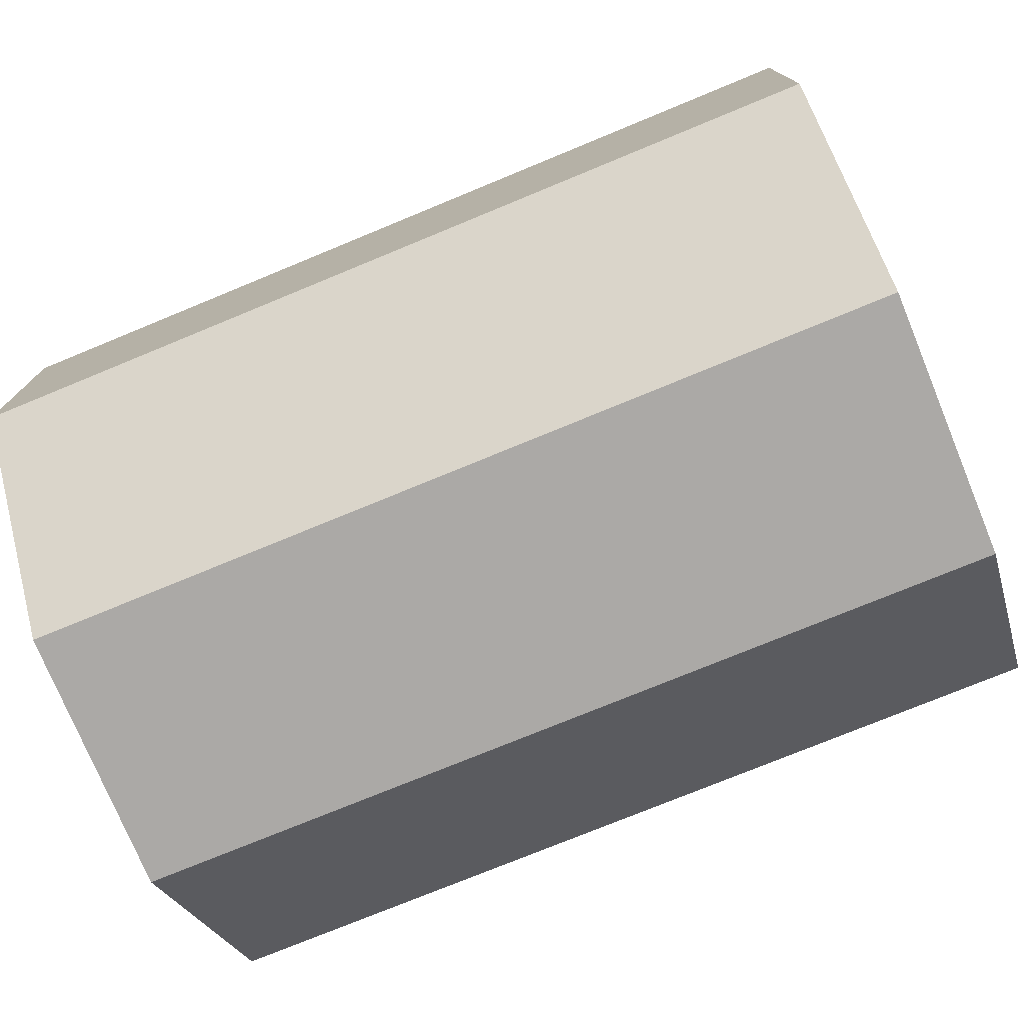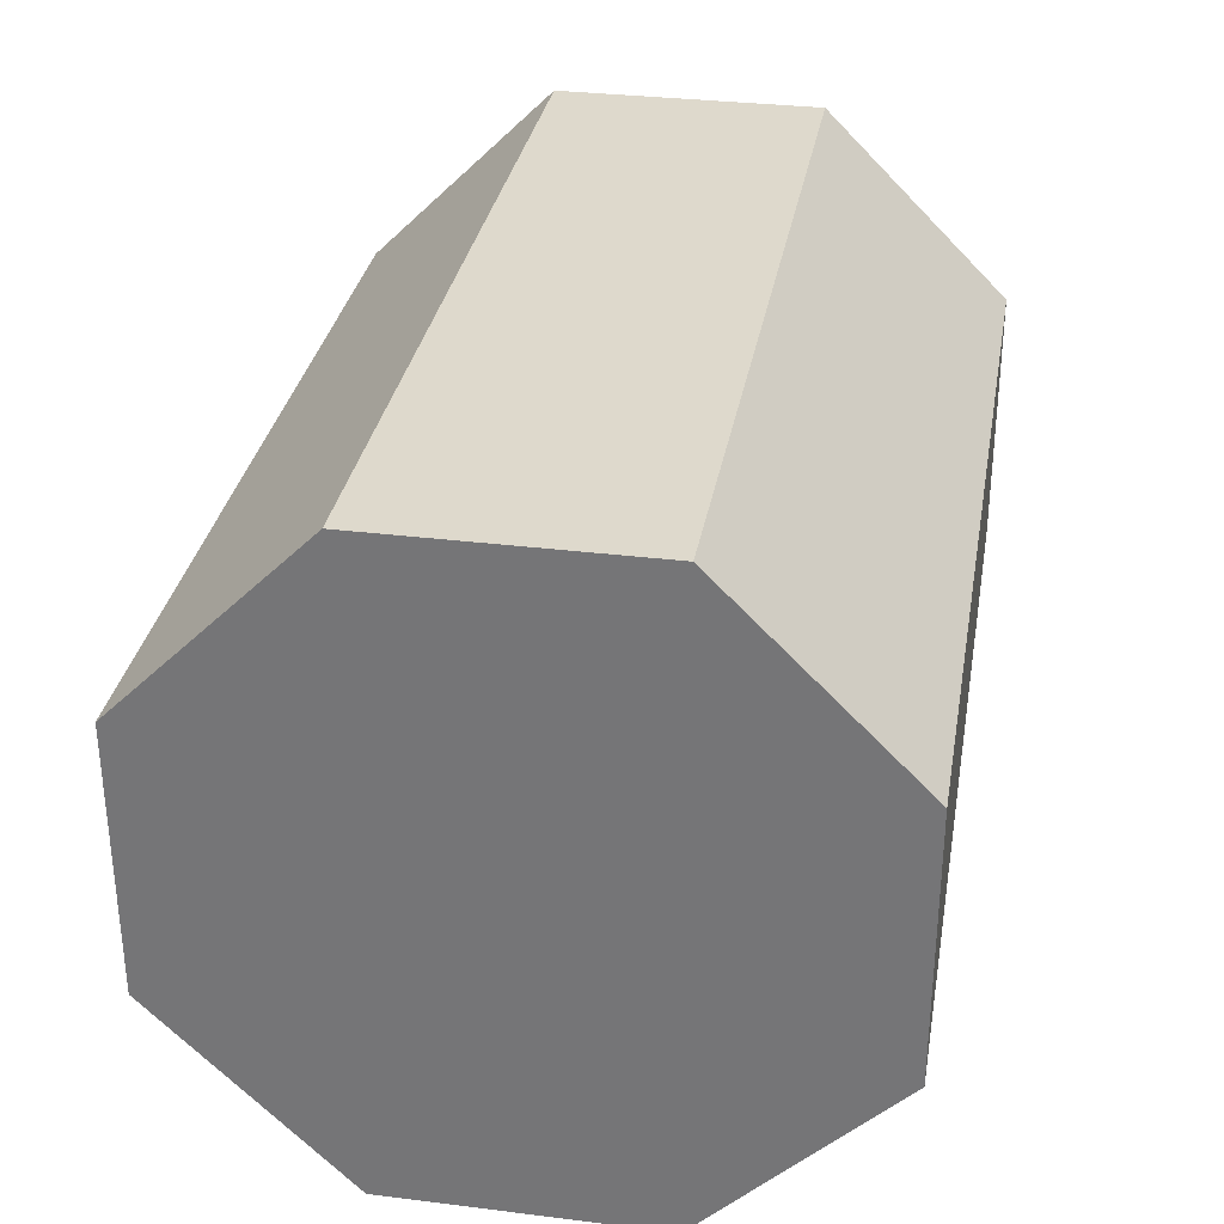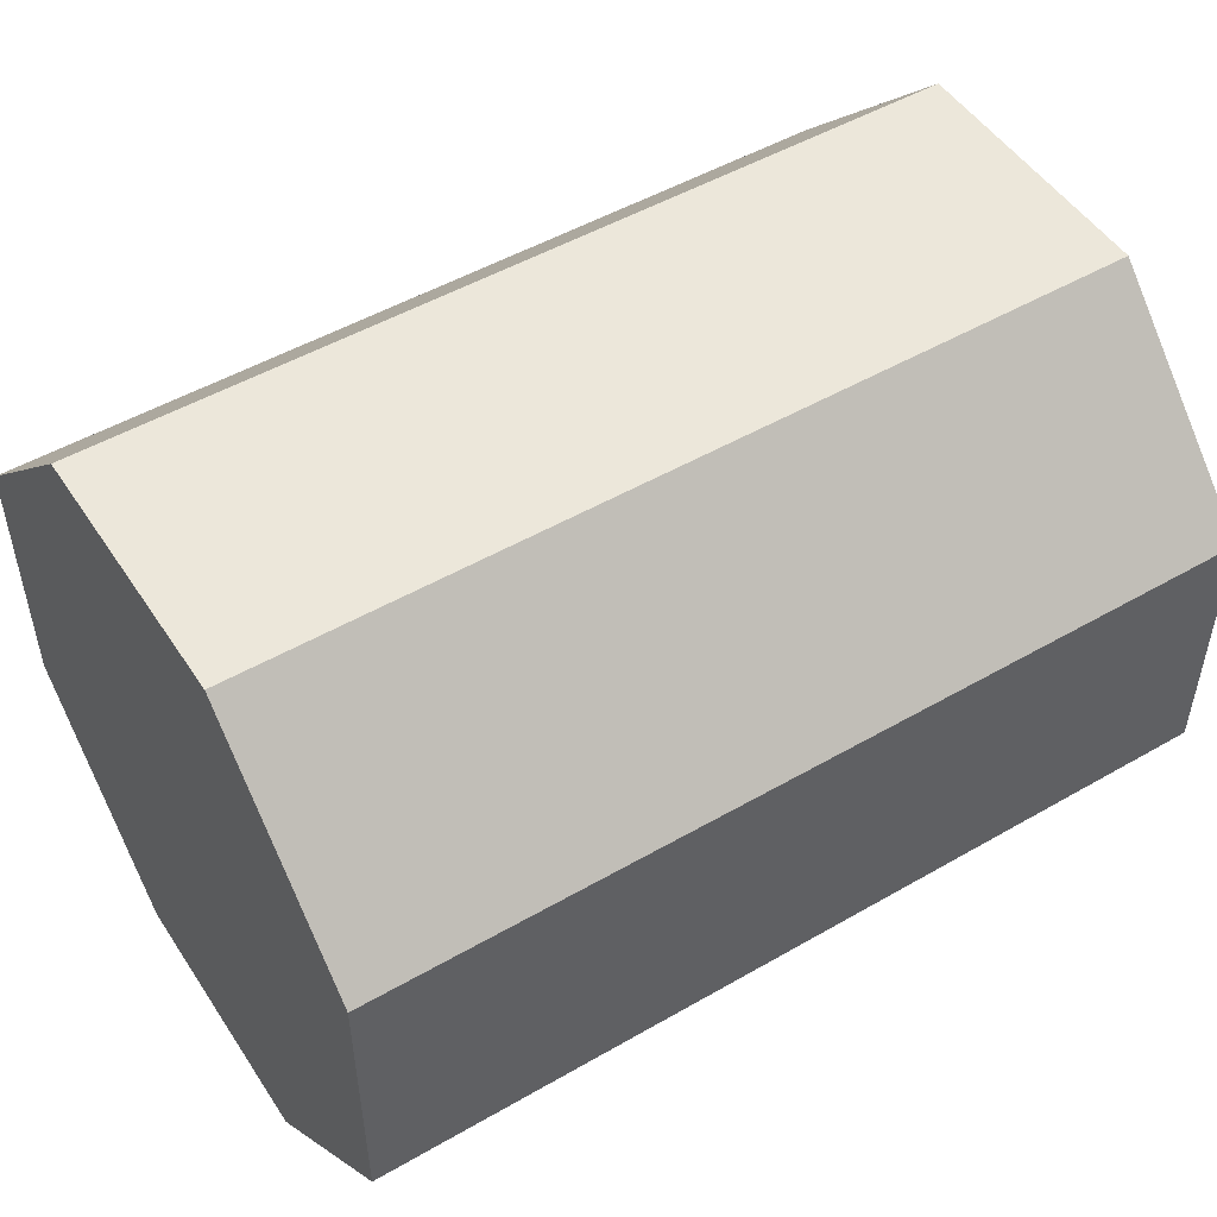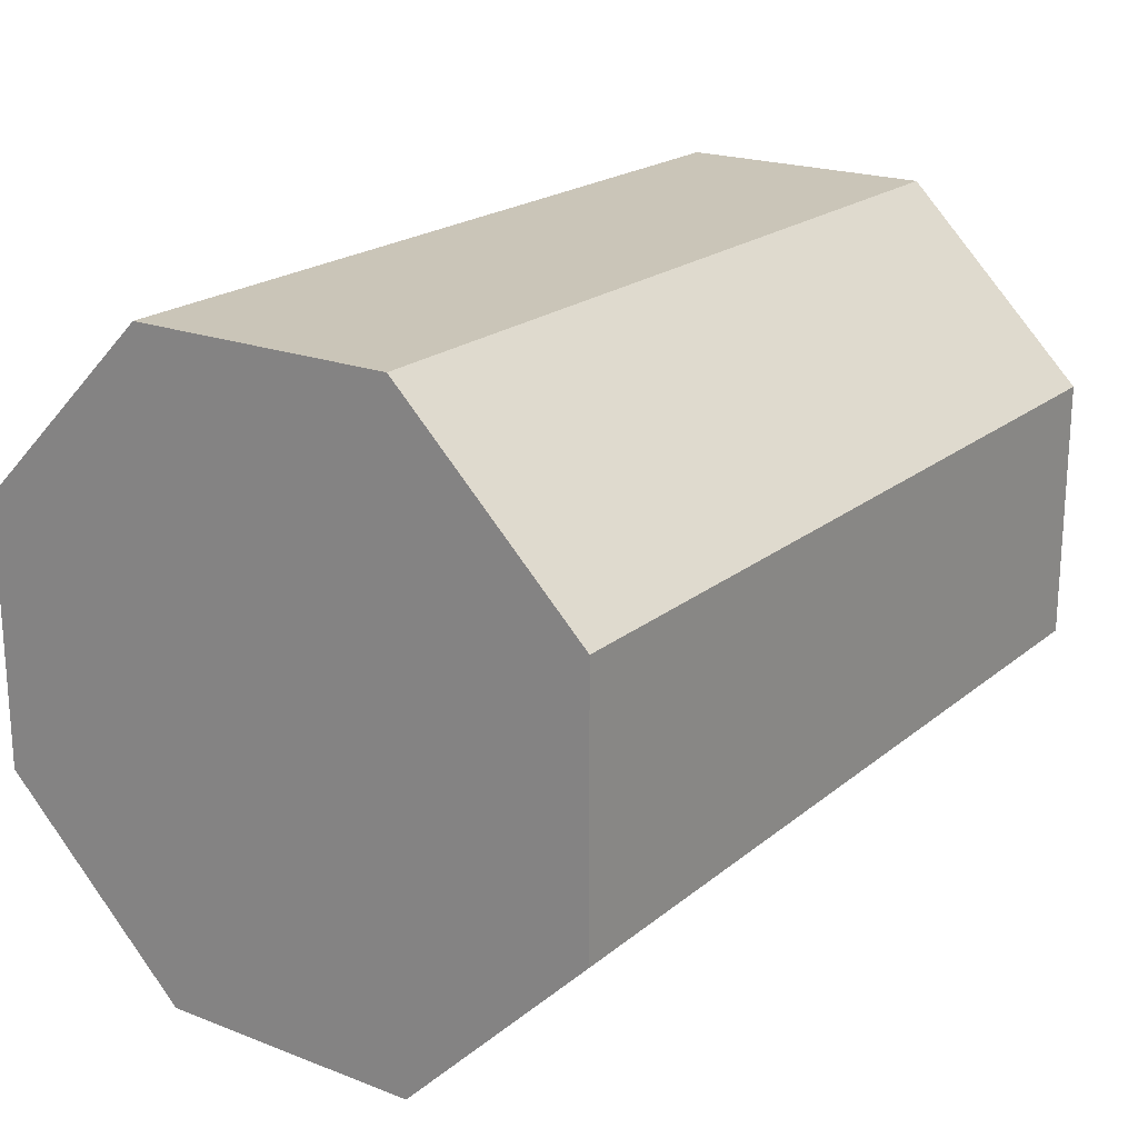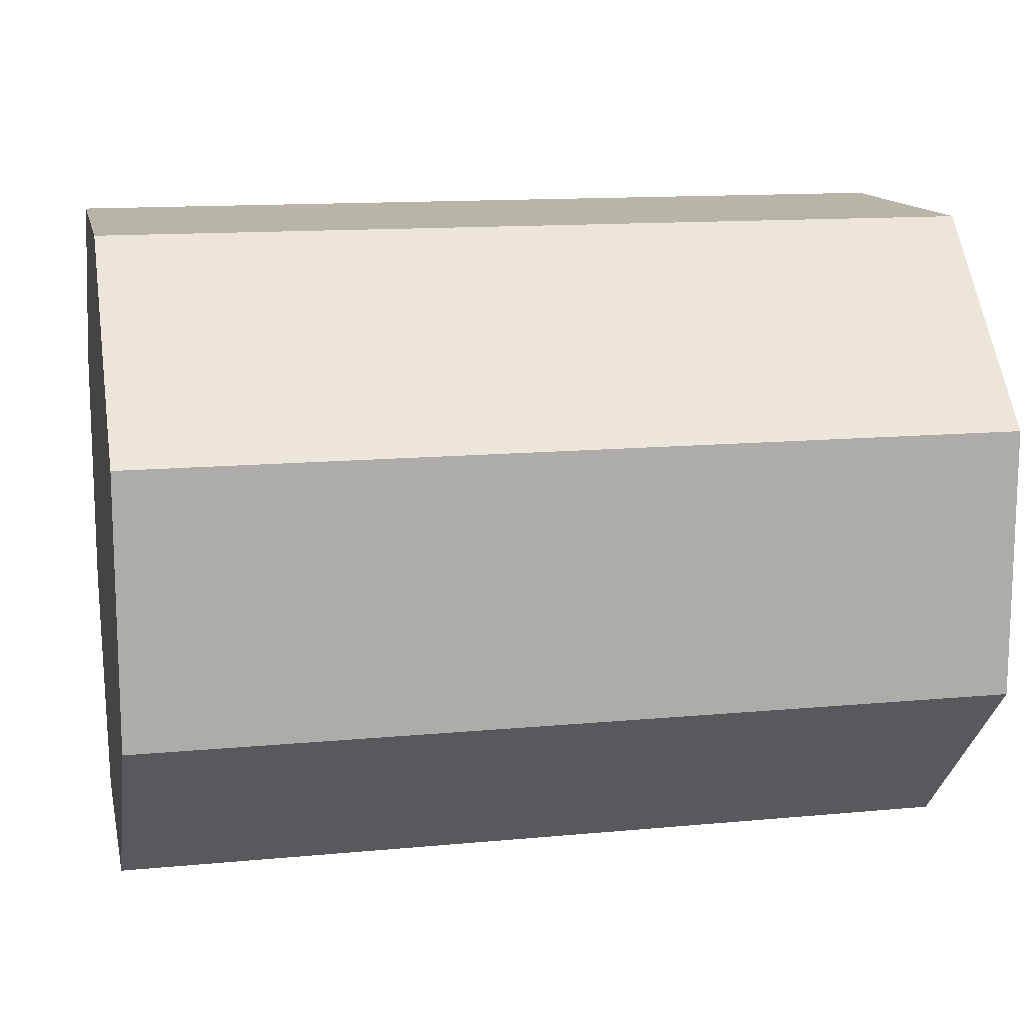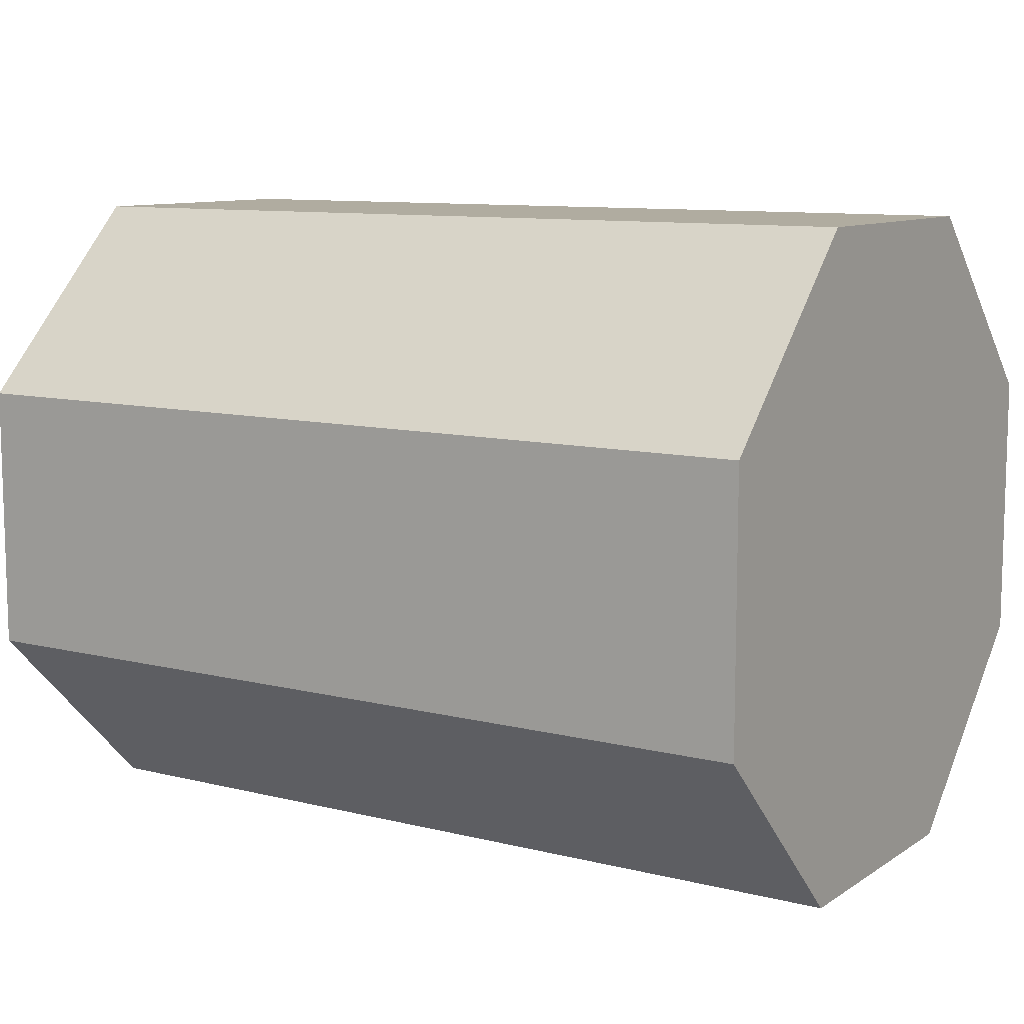
<metadata>
{"format":"obj","ext":"obj","renderer":"f3d","projection":"perspective","resolution":1024,"background":"white","views":[{"elev":-75.6,"azim":-157.6,"up":"+Y"},{"elev":31.9,"azim":-80.1,"up":"+Y"},{"elev":50.3,"azim":-32.3,"up":"+Z"},{"elev":20.5,"azim":124.9,"up":"+Y"},{"elev":13.3,"azim":167.9,"up":"+Z"},{"elev":10.0,"azim":32.6,"up":"+Z"}]}
</metadata>
<code>
g PulsarGunUV
v 0.8185 3.08 -3.112
v 3.5 3.08 -3.112
v 3.5 2.257 -3.112
v 0.8185 2.257 -3.112
v 0.8185 2.257 -3.112
v 3.5 2.257 -3.112
v 3.5 1.674 -2.53
v 0.8185 1.674 -2.53
v 0.8185 1.674 -2.53
v 3.5 1.674 -2.53
v 3.5 1.674 -1.707
v 0.8185 1.674 -1.707
v 0.8185 1.674 -1.707
v 3.5 1.674 -1.707
v 3.5 2.257 -1.125
v 0.8185 2.257 -1.125
v 0.8185 2.257 -1.125
v 3.5 2.257 -1.125
v 3.5 3.08 -1.125
v 0.8185 3.08 -1.125
v 0.8185 3.08 -1.125
v 3.5 3.08 -1.125
v 3.5 3.662 -1.707
v 0.8185 3.662 -1.707
v 0.8185 3.662 -1.707
v 3.5 3.662 -1.707
v 3.5 3.662 -2.53
v 0.8185 3.662 -2.53
v 0.8185 3.662 -2.53
v 3.5 3.662 -2.53
v 3.5 3.08 -3.112
v 0.8185 3.08 -3.112
v 0.8185 3.08 -3.112
v 0.8185 2.257 -3.112
v 0.8185 1.674 -2.53
v 0.8185 1.674 -1.707
v 0.8185 2.257 -1.125
v 0.8185 3.08 -1.125
v 0.8185 3.662 -1.707
v 0.8185 3.662 -2.53
v 3.5 3.662 -1.707
v 3.5 3.08 -1.125
v 3.5 2.257 -1.125
v 3.5 1.674 -1.707
v 3.5 1.674 -2.53
v 3.5 2.257 -3.112
v 3.5 3.08 -3.112
v 3.5 3.662 -2.53
f 1 2 3
f 1 3 4
f 5 6 7
f 5 7 8
f 9 10 11
f 9 11 12
f 13 14 15
f 13 15 16
f 17 18 19
f 17 19 20
f 21 22 23
f 21 23 24
f 25 26 27
f 25 27 28
f 29 30 31
f 29 31 32
f 33 34 35
f 33 35 36
f 33 36 37
f 33 37 38
f 33 38 39
f 33 39 40
f 41 42 43
f 41 43 44
f 41 44 45
f 41 45 46
f 41 46 47
f 41 47 48

</code>
